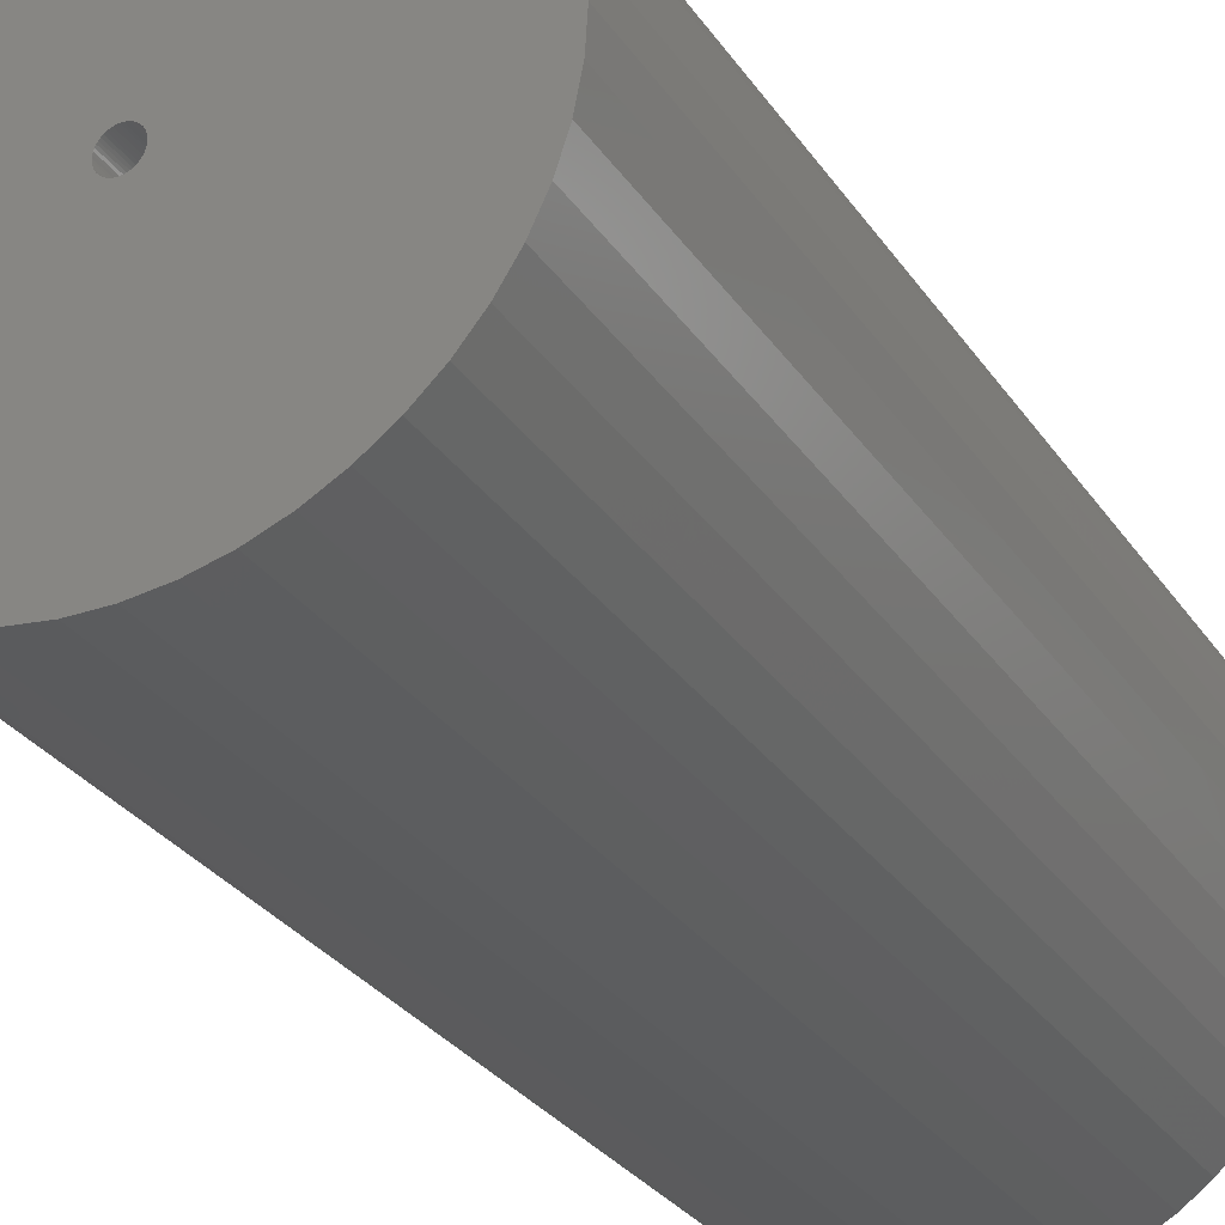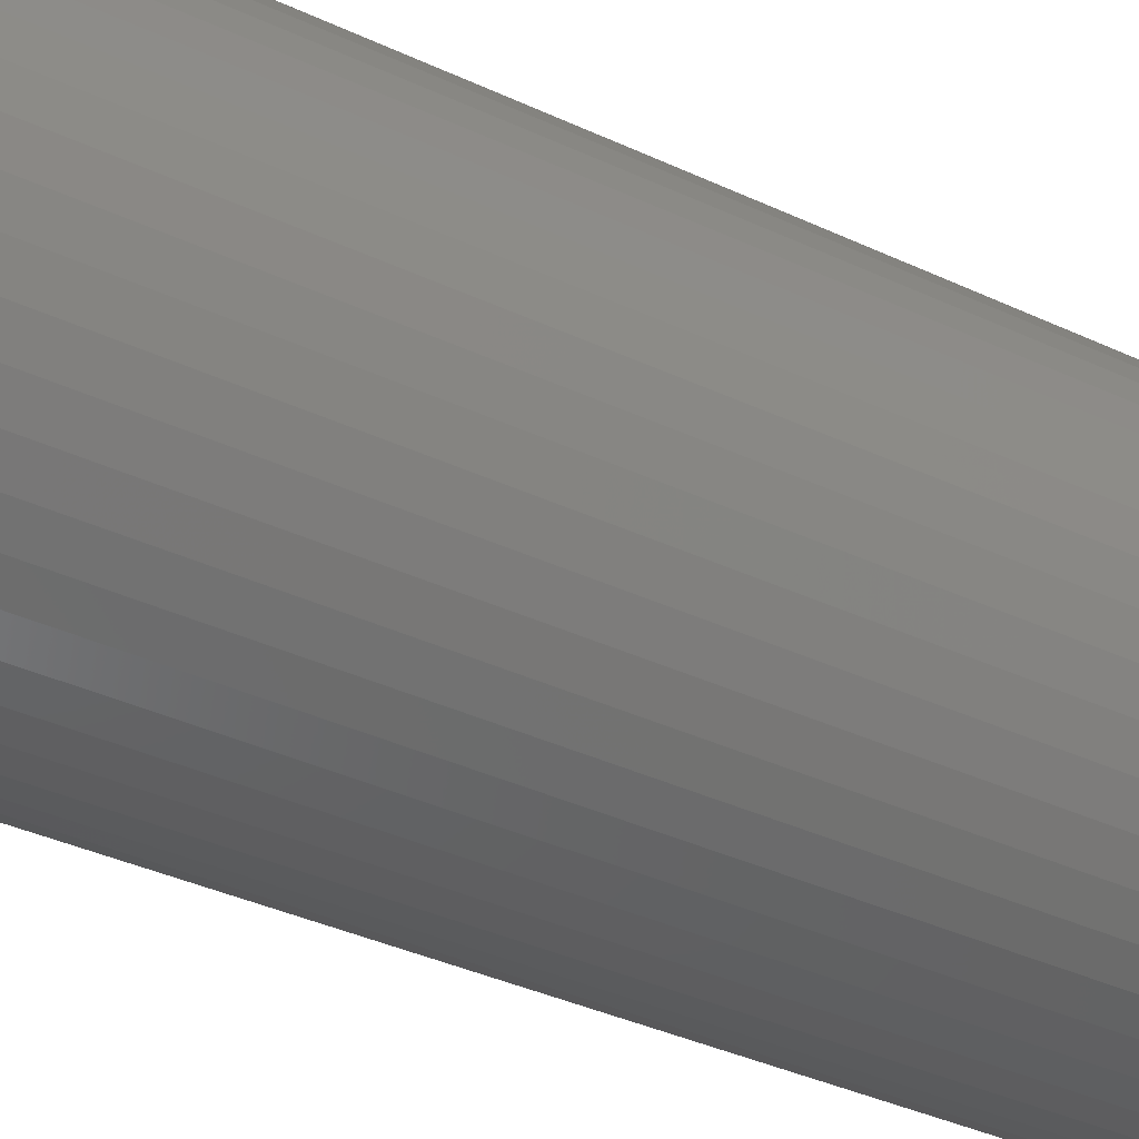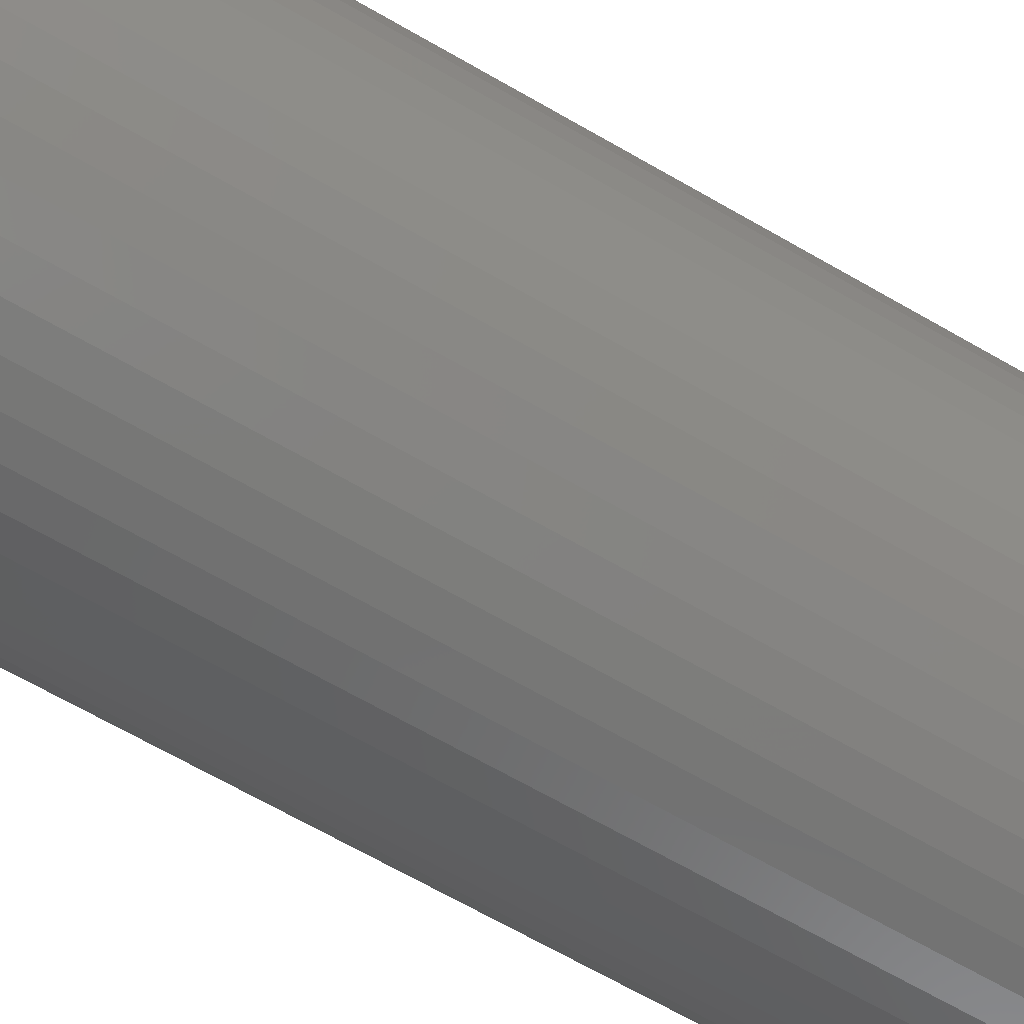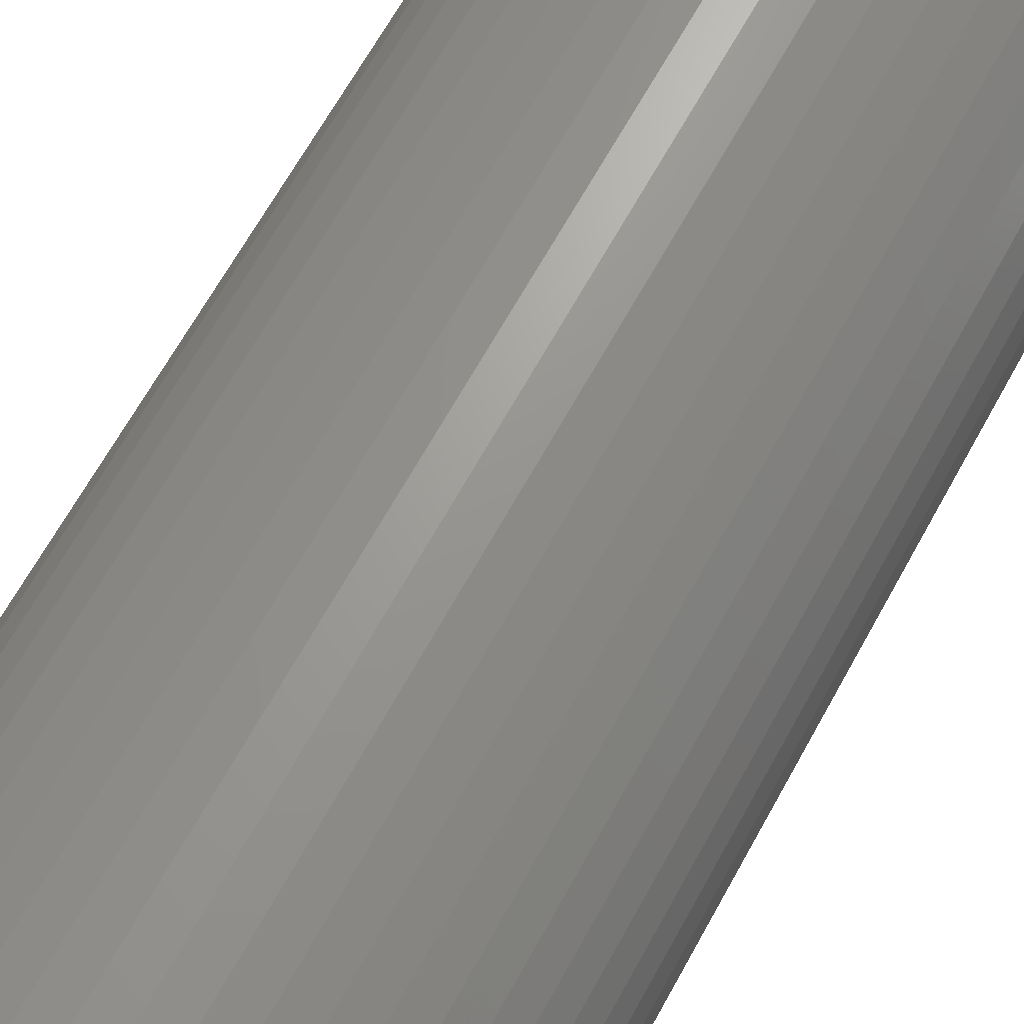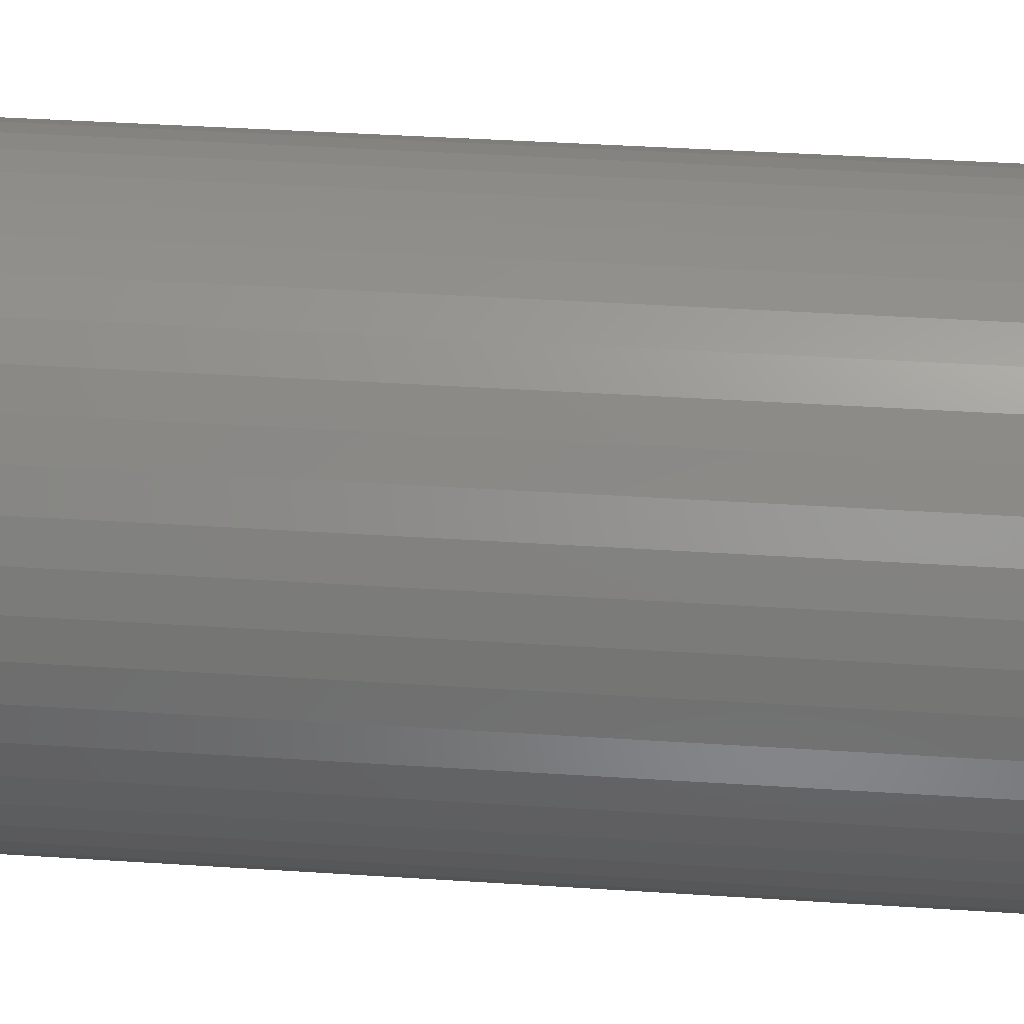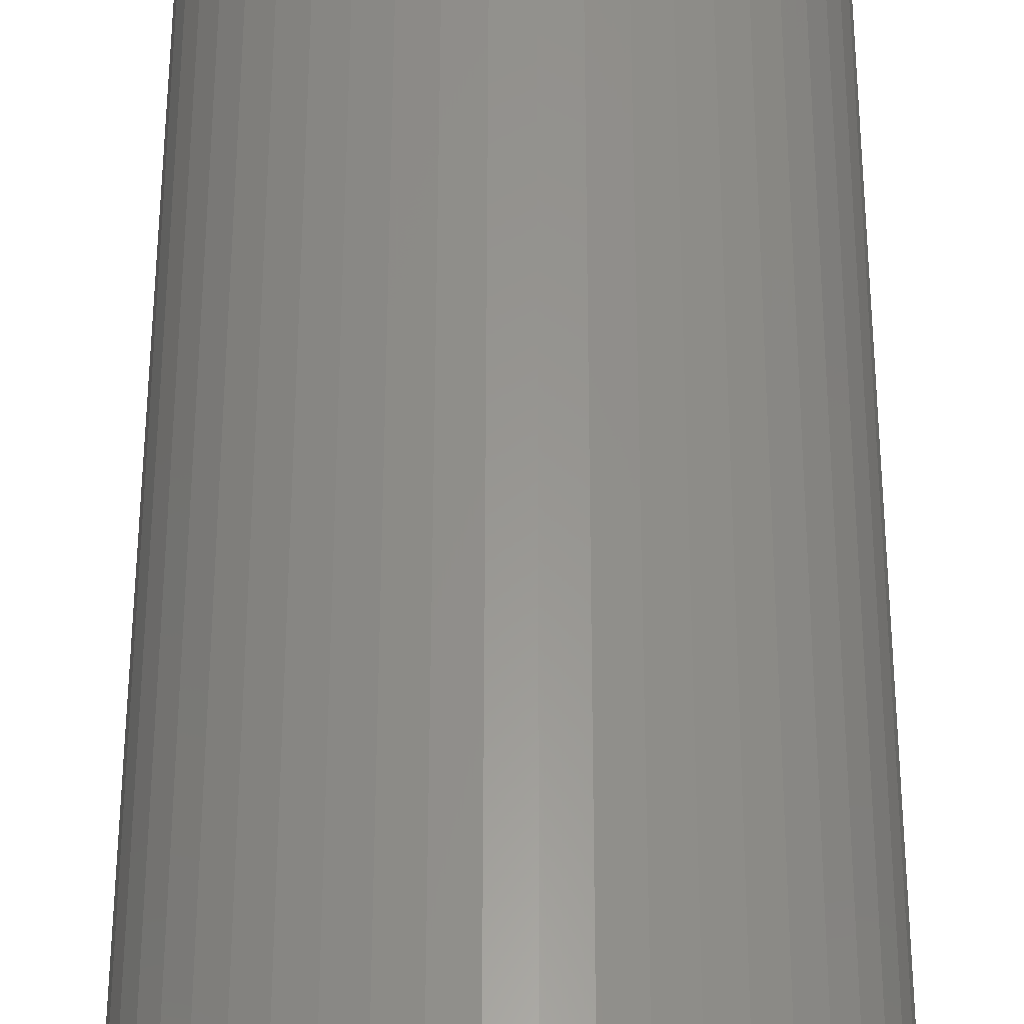
<metadata>
{"format":"stl","ext":"stl","renderer":"f3d","projection":"perspective","resolution":1024,"background":"white","views":[{"elev":-29.0,"azim":27.3,"up":"+Y"},{"elev":-39.0,"azim":-120.1,"up":"+Y"},{"elev":-69.9,"azim":60.4,"up":"+Y"},{"elev":67.7,"azim":-150.9,"up":"+Y"},{"elev":40.1,"azim":-85.4,"up":"+Y"},{"elev":58.7,"azim":0.1,"up":"+Y"}]}
</metadata>
<code>
# stl→obj: 200 verts, 400 faces
v 16 0 32.5
v 15.87 2.005 -32.5
v 15.87 2.005 32.5
v 16 0 -32.5
v -16 0 -32.5
v -15.87 2.005 32.5
v -15.87 2.005 -32.5
v -16 0 32.5
v 1.005 15.97 -32.5
v -1.005 15.97 32.5
v 1.005 15.97 32.5
v -1.005 15.97 -32.5
v -1.005 -15.97 -32.5
v 1.005 -15.97 32.5
v -1.005 -15.97 32.5
v 1.005 -15.97 -32.5
v 11.66 10.95 -32.5
v 10.2 12.33 32.5
v 11.66 10.95 32.5
v 10.2 12.33 -32.5
v -10.2 12.33 -32.5
v -11.66 10.95 32.5
v -10.2 12.33 32.5
v -11.66 10.95 -32.5
v -4.944 15.22 -32.5
v -6.812 14.48 32.5
v -4.944 15.22 32.5
v -6.812 14.48 -32.5
v 14.88 5.89 32.5
v 14.02 7.708 -32.5
v 14.02 7.708 32.5
v 14.88 5.89 -32.5
v 6.812 14.48 -32.5
v 4.944 15.22 32.5
v 6.812 14.48 32.5
v 4.944 15.22 -32.5
v 2.998 15.72 32.5
v 2.998 15.72 -32.5
v 8.573 13.51 -32.5
v 8.573 13.51 32.5
v -14.88 5.89 -32.5
v -14.02 7.708 32.5
v -14.02 7.708 -32.5
v -14.88 5.89 32.5
v -15.5 3.979 -32.5
v -15.5 3.979 32.5
v -2.998 15.72 32.5
v -2.998 15.72 -32.5
v 2.998 -15.72 32.5
v 2.998 -15.72 -32.5
v 15.5 3.979 32.5
v 15.5 3.979 -32.5
v 12.94 9.405 32.5
v 12.94 9.405 -32.5
v -12.94 9.405 32.5
v -12.94 9.405 -32.5
v 1 0 32.5
v 0.9921 0.1253 32.5
v 15.87 -2.005 32.5
v 0.9686 0.2487 32.5
v 0.9921 -0.1253 32.5
v 0.9298 0.3681 32.5
v 15.5 -3.979 32.5
v 0.8763 0.4818 32.5
v 0.9686 -0.2487 32.5
v 0.809 0.5878 32.5
v 14.88 -5.89 32.5
v 0.729 0.6845 32.5
v 0.9298 -0.3681 32.5
v 0.6374 0.7705 32.5
v 14.02 -7.708 32.5
v 0.5358 0.8443 32.5
v 0.8763 -0.4818 32.5
v 0.4258 0.9048 32.5
v 12.94 -9.405 32.5
v 0.309 0.9511 32.5
v 0.809 -0.5878 32.5
v 0.1874 0.9823 32.5
v 11.66 -10.95 32.5
v 0.729 -0.6845 32.5
v 0.06279 0.998 32.5
v -0.06279 0.998 32.5
v -0.1874 0.9823 32.5
v -0.309 0.9511 32.5
v -0.4258 0.9048 32.5
v -0.5358 0.8443 32.5
v -8.573 13.51 32.5
v -0.6374 0.7705 32.5
v -0.729 0.6845 32.5
v 10.2 -12.33 32.5
v 0.6374 -0.7705 32.5
v 8.573 -13.51 32.5
v 0.5358 -0.8443 32.5
v 6.812 -14.48 32.5
v 0.4258 -0.9048 32.5
v 4.944 -15.22 32.5
v 0.309 -0.9511 32.5
v 0.1874 -0.9823 32.5
v 0.06279 -0.998 32.5
v -0.06279 -0.998 32.5
v -0.1874 -0.9823 32.5
v -2.998 -15.72 32.5
v -0.309 -0.9511 32.5
v -4.944 -15.22 32.5
v -0.4258 -0.9048 32.5
v -6.812 -14.48 32.5
v -0.5358 -0.8443 32.5
v -8.573 -13.51 32.5
v -0.6374 -0.7705 32.5
v -10.2 -12.33 32.5
v -0.729 -0.6845 32.5
v -11.66 -10.95 32.5
v -0.809 -0.5878 32.5
v -12.94 -9.405 32.5
v -0.8763 -0.4818 32.5
v -14.02 -7.708 32.5
v -0.9298 -0.3681 32.5
v -14.88 -5.89 32.5
v -0.9686 -0.2487 32.5
v -15.5 -3.979 32.5
v -0.9921 -0.1253 32.5
v -15.87 -2.005 32.5
v -1 0 32.5
v -0.809 0.5878 32.5
v -0.8763 0.4818 32.5
v -0.9298 0.3681 32.5
v -0.9686 0.2487 32.5
v -0.9921 0.1253 32.5
v -8.573 13.51 -32.5
v 15.87 -2.005 -32.5
v 14.88 -5.89 -32.5
v 14.02 -7.708 -32.5
v -11.66 -10.95 -32.5
v -10.2 -12.33 -32.5
v -14.02 -7.708 -32.5
v -14.88 -5.89 -32.5
v -12.94 -9.405 -32.5
v 1 0 -32.5
v 0.9921 -0.1253 -32.5
v 15.5 -3.979 -32.5
v 0.9686 -0.2487 -32.5
v 0.9921 0.1253 -32.5
v 0.9298 -0.3681 -32.5
v 0.8763 -0.4818 -32.5
v 12.94 -9.405 -32.5
v 0.9686 0.2487 -32.5
v 0.809 -0.5878 -32.5
v 11.66 -10.95 -32.5
v 0.729 -0.6845 -32.5
v 10.2 -12.33 -32.5
v 0.9298 0.3681 -32.5
v 0.6374 -0.7705 -32.5
v 8.573 -13.51 -32.5
v 0.5358 -0.8443 -32.5
v 6.812 -14.48 -32.5
v 0.8763 0.4818 -32.5
v 0.4258 -0.9048 -32.5
v 4.944 -15.22 -32.5
v 0.309 -0.9511 -32.5
v 0.809 0.5878 -32.5
v 0.1874 -0.9823 -32.5
v 0.729 0.6845 -32.5
v 0.06279 -0.998 -32.5
v -0.06279 -0.998 -32.5
v -0.1874 -0.9823 -32.5
v -2.998 -15.72 -32.5
v -0.309 -0.9511 -32.5
v -4.944 -15.22 -32.5
v -0.4258 -0.9048 -32.5
v -6.812 -14.48 -32.5
v -0.5358 -0.8443 -32.5
v -8.573 -13.51 -32.5
v -0.6374 -0.7705 -32.5
v -0.729 -0.6845 -32.5
v 0.6374 0.7705 -32.5
v 0.5358 0.8443 -32.5
v 0.4258 0.9048 -32.5
v 0.309 0.9511 -32.5
v 0.1874 0.9823 -32.5
v 0.06279 0.998 -32.5
v -0.06279 0.998 -32.5
v -0.1874 0.9823 -32.5
v -0.309 0.9511 -32.5
v -0.4258 0.9048 -32.5
v -0.5358 0.8443 -32.5
v -0.6374 0.7705 -32.5
v -0.729 0.6845 -32.5
v -0.809 0.5878 -32.5
v -0.8763 0.4818 -32.5
v -0.9298 0.3681 -32.5
v -0.9686 0.2487 -32.5
v -0.9921 0.1253 -32.5
v -1 0 -32.5
v -0.809 -0.5878 -32.5
v -0.8763 -0.4818 -32.5
v -0.9298 -0.3681 -32.5
v -0.9686 -0.2487 -32.5
v -15.5 -3.979 -32.5
v -0.9921 -0.1253 -32.5
v -15.87 -2.005 -32.5
f 1 2 3
f 2 1 4
f 5 6 7
f 6 5 8
f 9 10 11
f 10 9 12
f 13 14 15
f 14 13 16
f 17 18 19
f 18 17 20
f 21 22 23
f 22 21 24
f 25 26 27
f 26 25 28
f 29 30 31
f 30 29 32
f 33 34 35
f 34 33 36
f 36 37 34
f 37 36 38
f 39 35 40
f 35 39 33
f 41 42 43
f 42 41 44
f 45 44 41
f 44 45 46
f 12 47 10
f 47 12 48
f 16 49 14
f 49 16 50
f 51 32 29
f 32 51 52
f 3 52 51
f 52 3 2
f 53 17 19
f 17 53 54
f 31 54 53
f 54 31 30
f 38 11 37
f 11 38 9
f 20 40 18
f 40 20 39
f 43 55 56
f 55 43 42
f 56 22 24
f 22 56 55
f 7 46 45
f 46 7 6
f 57 1 3
f 58 3 51
f 1 57 59
f 60 51 29
f 61 59 57
f 62 29 31
f 59 61 63
f 64 31 53
f 65 63 61
f 66 53 19
f 63 65 67
f 68 19 18
f 69 67 65
f 70 18 40
f 67 69 71
f 72 40 35
f 73 71 69
f 74 35 34
f 71 73 75
f 76 34 37
f 77 75 73
f 78 37 11
f 75 77 79
f 80 79 77
f 3 58 57
f 51 60 58
f 29 62 60
f 31 64 62
f 53 66 64
f 19 68 66
f 18 70 68
f 40 72 70
f 35 74 72
f 34 76 74
f 37 78 76
f 11 81 78
f 11 82 81
f 10 82 11
f 82 10 83
f 47 83 10
f 83 47 84
f 27 84 47
f 84 27 85
f 26 85 27
f 85 26 86
f 87 86 26
f 86 87 88
f 23 88 87
f 22 89 23
f 88 23 89
f 79 80 90
f 91 90 80
f 90 91 92
f 93 92 91
f 92 93 94
f 95 94 93
f 94 95 96
f 97 96 95
f 96 97 49
f 98 49 97
f 49 98 14
f 99 14 98
f 100 14 99
f 15 100 101
f 102 101 103
f 104 103 105
f 106 105 107
f 108 107 109
f 110 109 111
f 112 111 113
f 114 113 115
f 116 115 117
f 118 117 119
f 120 119 121
f 100 15 14
f 122 121 123
f 89 22 124
f 55 124 22
f 101 102 15
f 124 55 125
f 103 104 102
f 42 125 55
f 105 106 104
f 125 42 126
f 107 108 106
f 44 126 42
f 109 110 108
f 126 44 127
f 111 112 110
f 46 127 44
f 113 114 112
f 127 46 128
f 115 116 114
f 6 128 46
f 117 118 116
f 128 6 123
f 119 120 118
f 8 123 6
f 121 122 120
f 123 8 122
f 28 87 26
f 87 28 129
f 129 23 87
f 23 129 21
f 48 27 47
f 27 48 25
f 59 4 1
f 4 59 130
f 71 131 67
f 131 71 132
f 133 110 112
f 110 133 134
f 135 118 136
f 118 135 116
f 137 116 135
f 116 137 114
f 138 4 130
f 139 130 140
f 4 138 2
f 141 140 131
f 142 2 138
f 143 131 132
f 2 142 52
f 144 132 145
f 146 52 142
f 147 145 148
f 52 146 32
f 149 148 150
f 151 32 146
f 152 150 153
f 32 151 30
f 154 153 155
f 156 30 151
f 157 155 158
f 30 156 54
f 159 158 50
f 160 54 156
f 161 50 16
f 54 160 17
f 162 17 160
f 130 139 138
f 140 141 139
f 131 143 141
f 132 144 143
f 145 147 144
f 148 149 147
f 150 152 149
f 153 154 152
f 155 157 154
f 158 159 157
f 50 161 159
f 16 163 161
f 16 164 163
f 13 164 16
f 164 13 165
f 166 165 13
f 165 166 167
f 168 167 166
f 167 168 169
f 170 169 168
f 169 170 171
f 172 171 170
f 171 172 173
f 134 173 172
f 133 174 134
f 173 134 174
f 17 162 20
f 175 20 162
f 20 175 39
f 176 39 175
f 39 176 33
f 177 33 176
f 33 177 36
f 178 36 177
f 36 178 38
f 179 38 178
f 38 179 9
f 180 9 179
f 181 9 180
f 12 181 182
f 48 182 183
f 25 183 184
f 28 184 185
f 129 185 186
f 21 186 187
f 24 187 188
f 56 188 189
f 43 189 190
f 41 190 191
f 45 191 192
f 181 12 9
f 7 192 193
f 174 133 194
f 137 194 133
f 182 48 12
f 194 137 195
f 183 25 48
f 135 195 137
f 184 28 25
f 195 135 196
f 185 129 28
f 136 196 135
f 186 21 129
f 196 136 197
f 187 24 21
f 198 197 136
f 188 56 24
f 197 198 199
f 189 43 56
f 200 199 198
f 190 41 43
f 199 200 193
f 191 45 41
f 5 193 200
f 192 7 45
f 193 5 7
f 155 92 94
f 92 155 153
f 67 140 63
f 140 67 131
f 133 114 137
f 114 133 112
f 136 120 198
f 120 136 118
f 150 79 90
f 79 150 148
f 158 94 96
f 94 158 155
f 50 96 49
f 96 50 158
f 63 130 59
f 130 63 140
f 75 132 71
f 132 75 145
f 79 145 75
f 145 79 148
f 166 15 102
f 15 166 13
f 168 102 104
f 102 168 166
f 198 122 200
f 122 198 120
f 200 8 5
f 8 200 122
f 153 90 92
f 90 153 150
f 170 104 106
f 104 170 168
f 172 106 108
f 106 172 170
f 134 108 110
f 108 134 172
f 138 58 142
f 58 138 57
f 123 192 128
f 192 123 193
f 181 81 82
f 81 181 180
f 163 100 99
f 100 163 164
f 149 91 80
f 91 149 152
f 175 68 70
f 68 175 162
f 187 88 89
f 88 187 186
f 184 84 85
f 84 184 183
f 151 64 156
f 64 151 62
f 142 60 146
f 60 142 58
f 178 74 76
f 74 178 177
f 176 70 72
f 70 176 175
f 126 189 125
f 189 126 190
f 125 188 124
f 188 125 189
f 127 190 126
f 190 127 191
f 185 85 86
f 85 185 184
f 183 83 84
f 83 183 182
f 143 65 141
f 65 143 69
f 146 62 151
f 62 146 60
f 160 68 162
f 68 160 66
f 156 66 160
f 66 156 64
f 179 76 78
f 76 179 178
f 180 78 81
f 78 180 179
f 177 72 74
f 72 177 176
f 128 191 127
f 191 128 192
f 186 86 88
f 86 186 185
f 182 82 83
f 82 182 181
f 141 61 139
f 61 141 65
f 173 111 109
f 111 173 174
f 113 195 115
f 195 113 194
f 115 196 117
f 196 115 195
f 154 95 93
f 95 154 157
f 157 97 95
f 97 157 159
f 124 187 89
f 187 124 188
f 149 77 147
f 77 149 80
f 144 69 143
f 69 144 73
f 139 57 138
f 57 139 61
f 117 197 119
f 197 117 196
f 152 93 91
f 93 152 154
f 159 98 97
f 98 159 161
f 161 99 98
f 99 161 163
f 147 73 144
f 73 147 77
f 164 101 100
f 101 164 165
f 165 103 101
f 103 165 167
f 111 194 113
f 194 111 174
f 119 199 121
f 199 119 197
f 121 193 123
f 193 121 199
f 169 107 105
f 107 169 171
f 171 109 107
f 109 171 173
f 167 105 103
f 105 167 169

</code>
